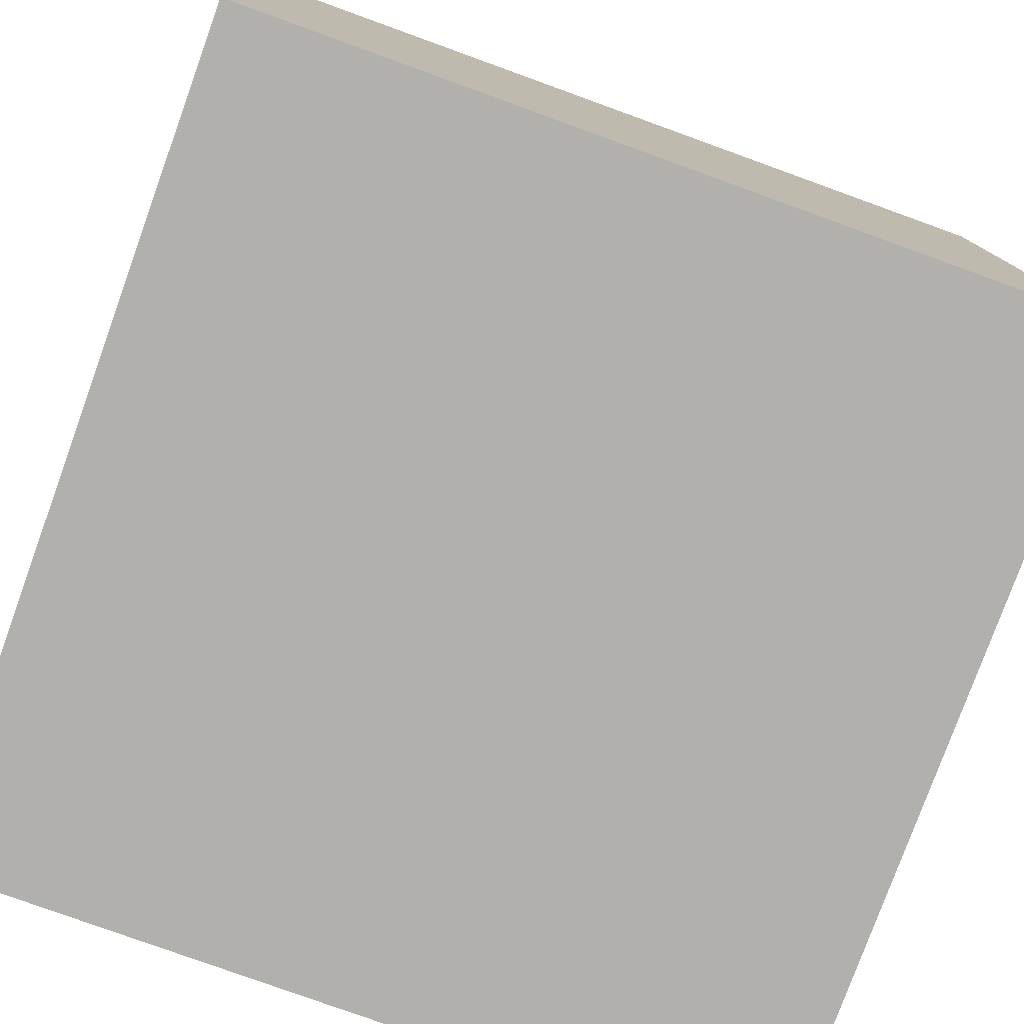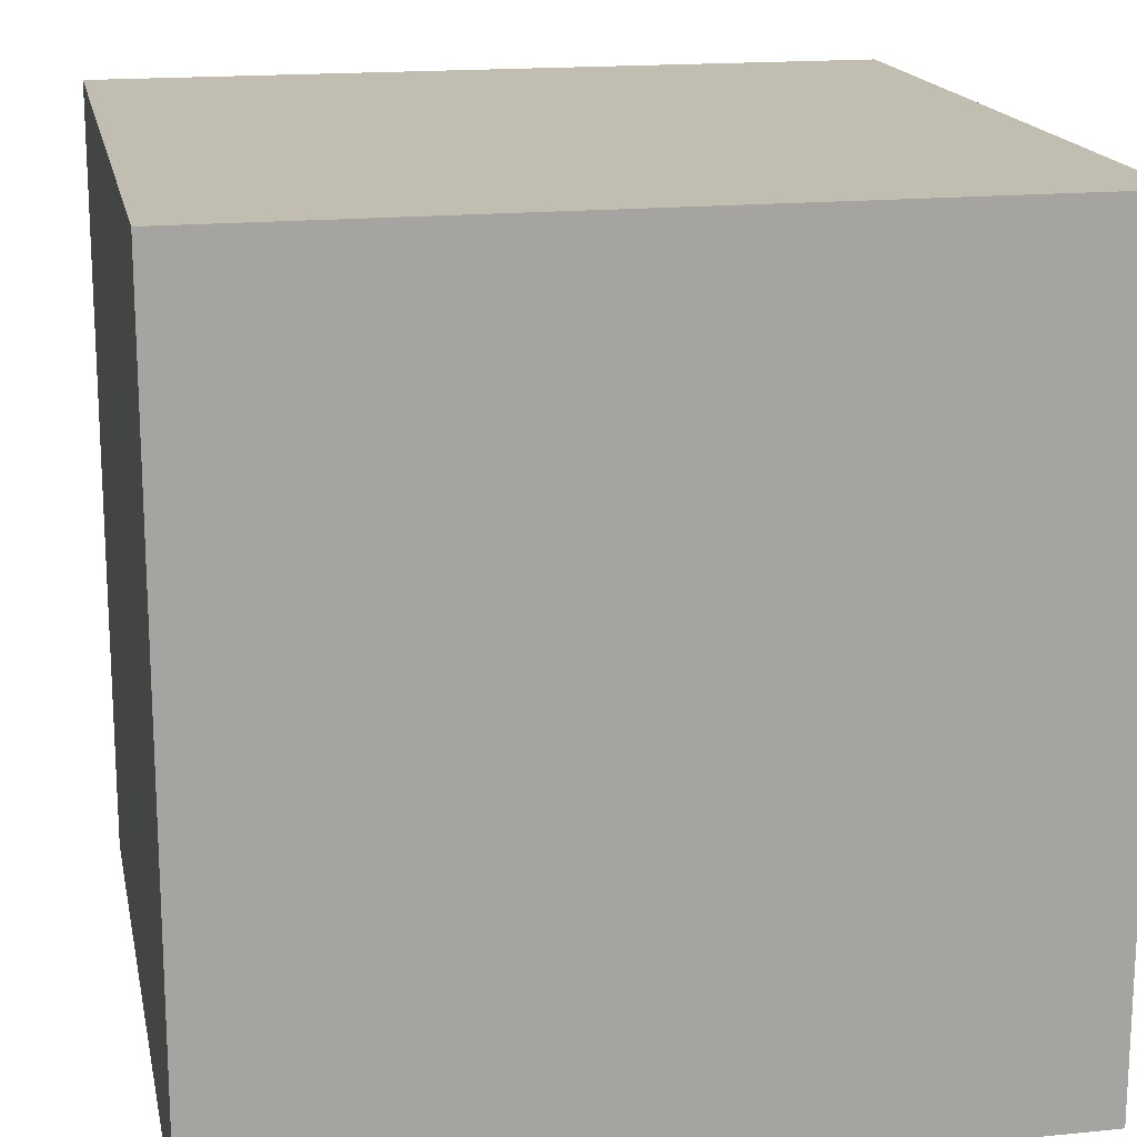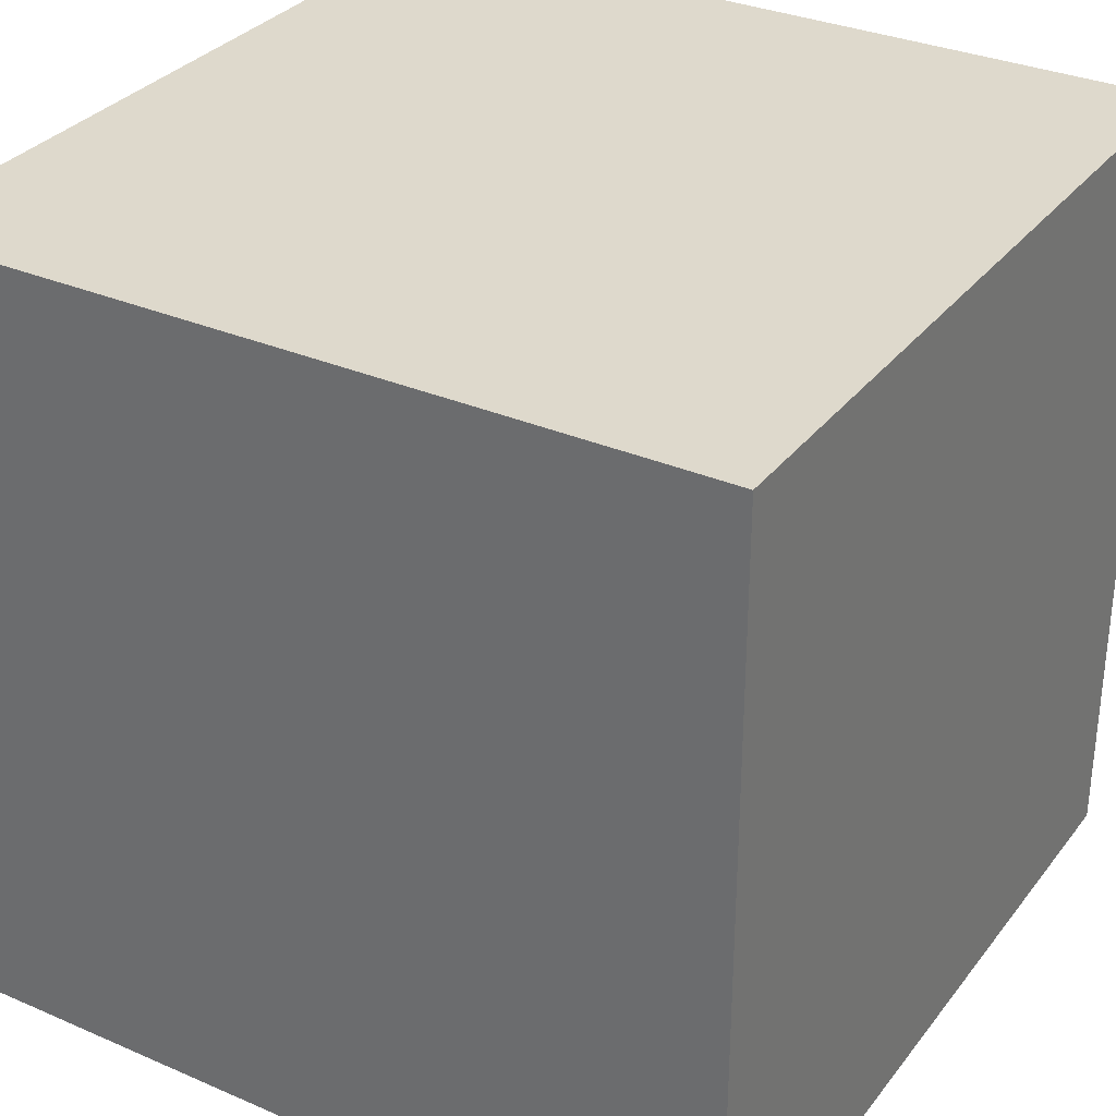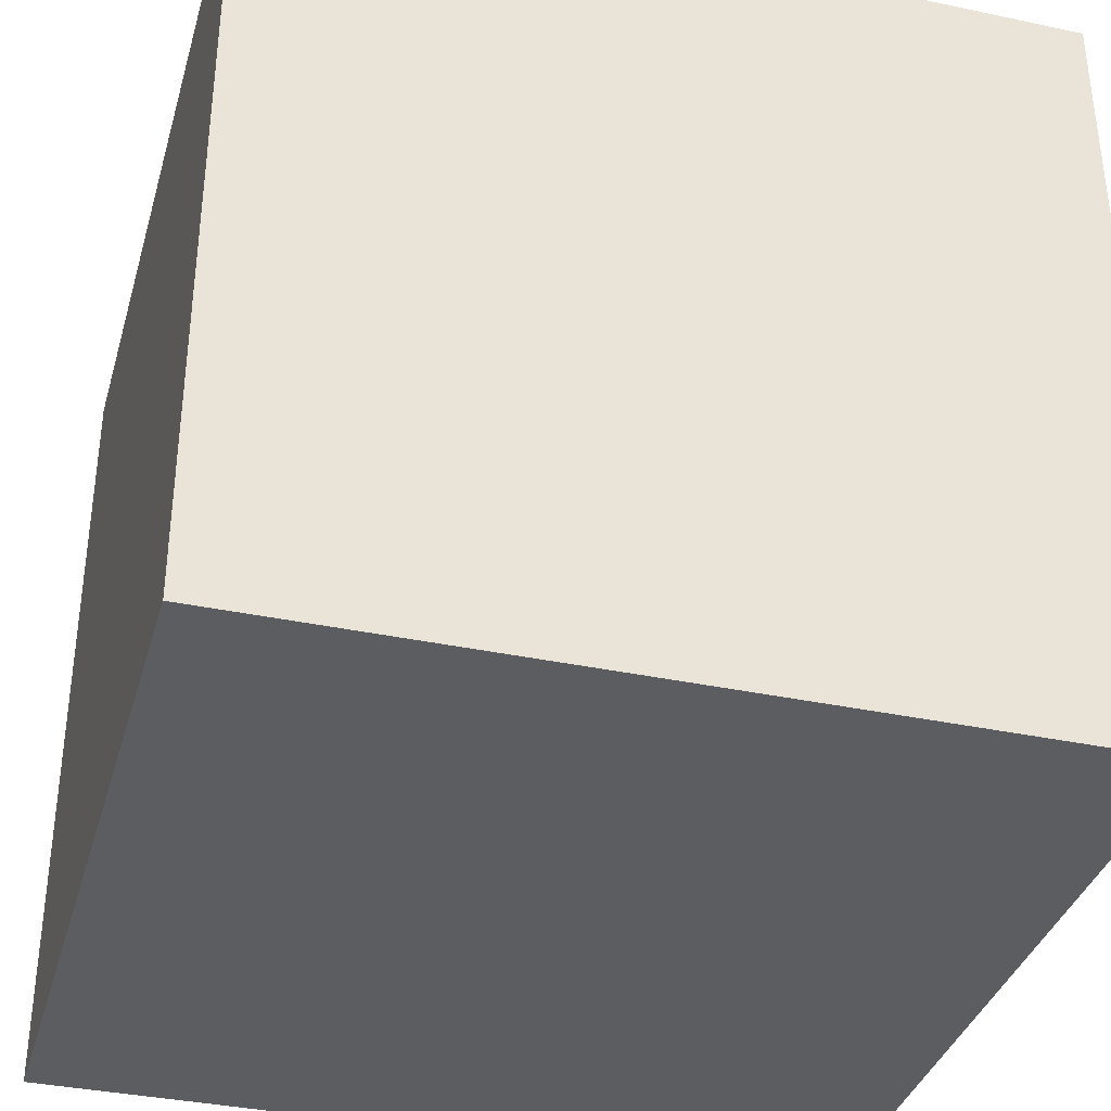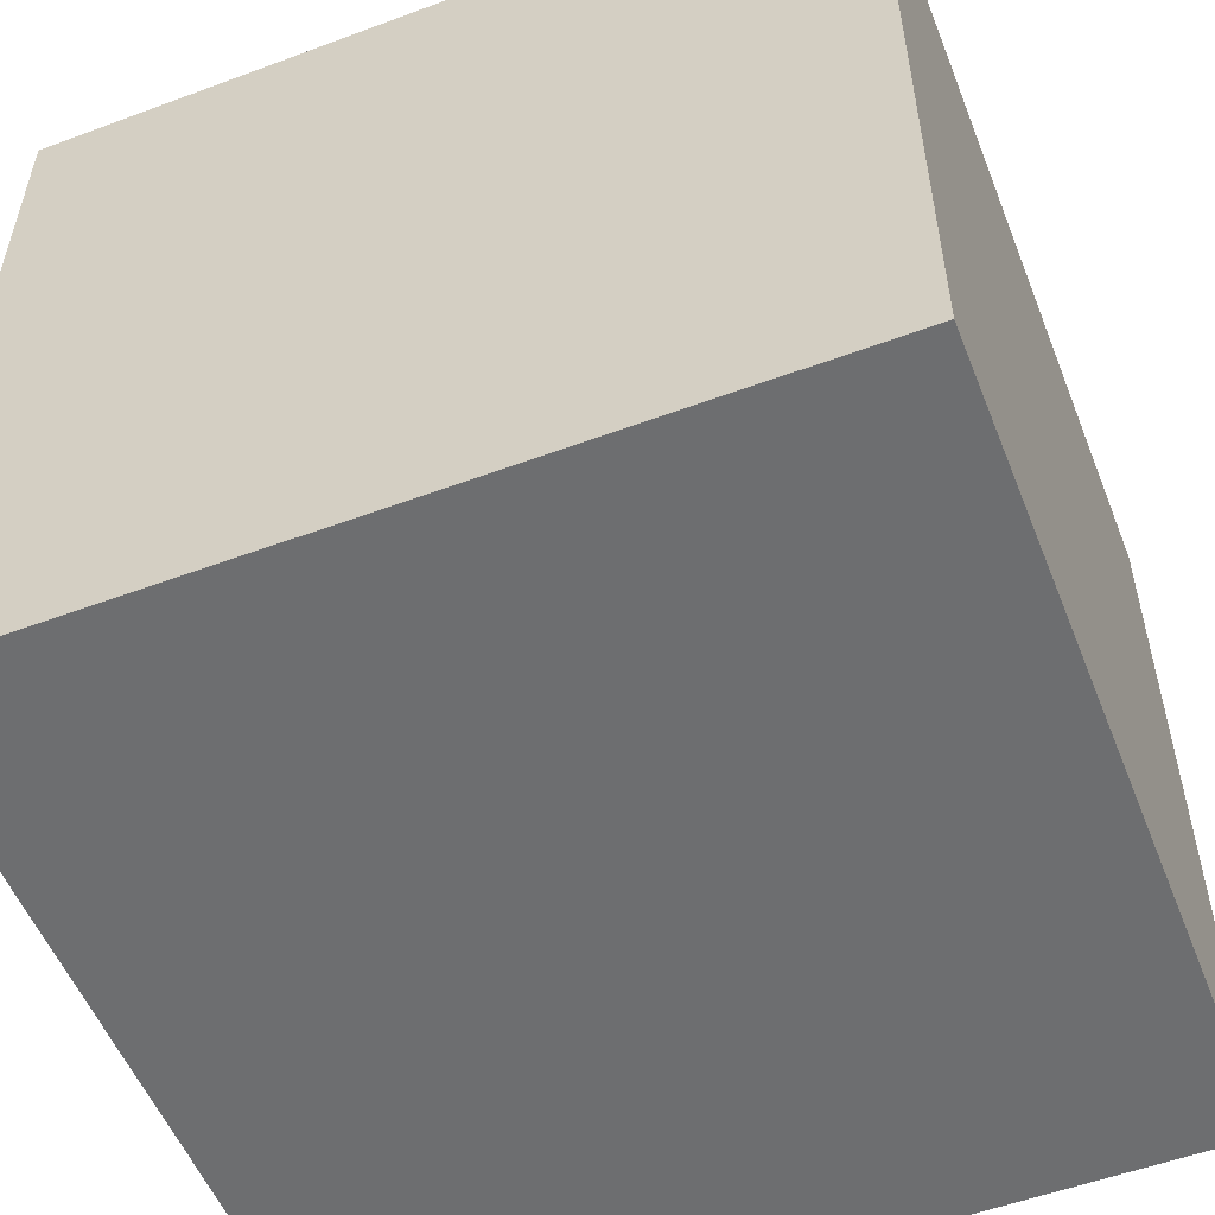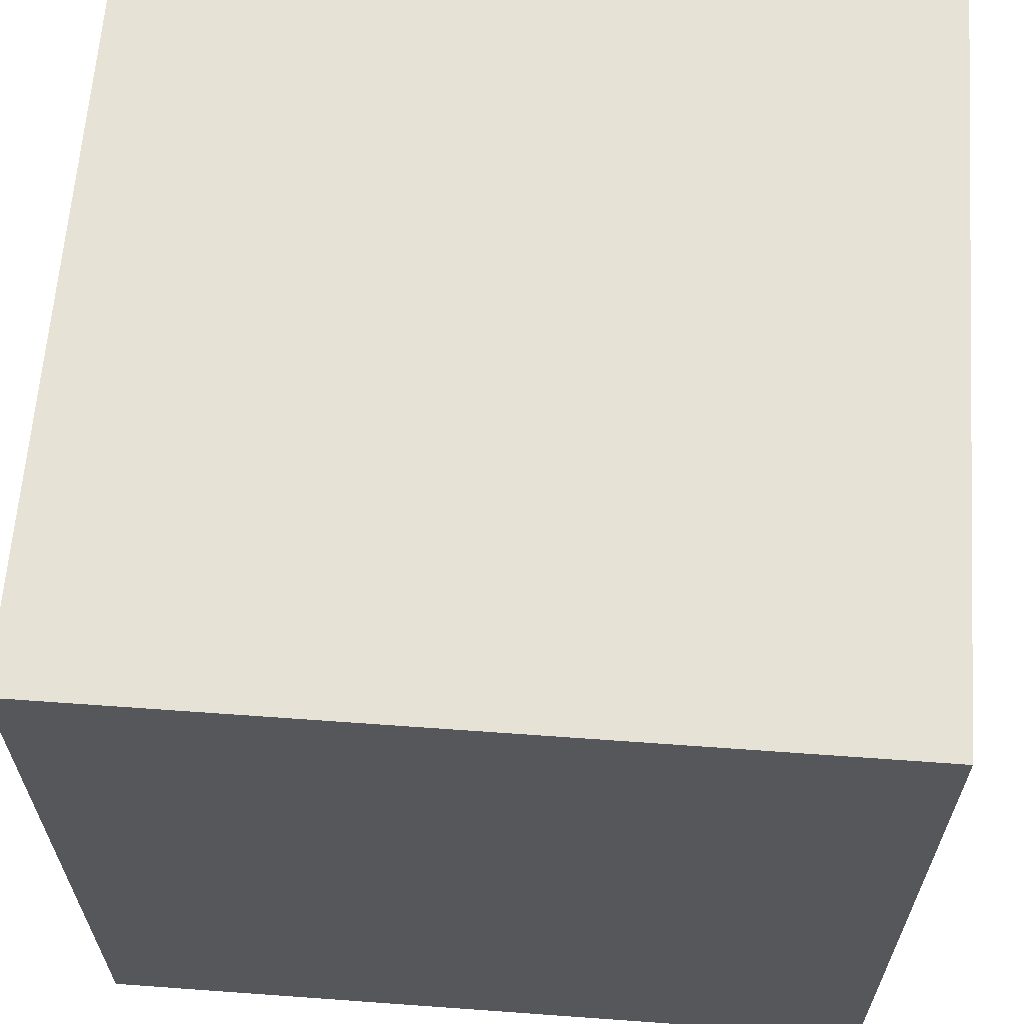
<metadata>
{"format":"obj","ext":"obj","renderer":"f3d","projection":"perspective","resolution":1024,"background":"white","views":[{"elev":-78.7,"azim":-19.9,"up":"+Y"},{"elev":17.0,"azim":-11.4,"up":"+Y"},{"elev":32.1,"azim":-58.8,"up":"+Z"},{"elev":-36.2,"azim":-105.5,"up":"+Z"},{"elev":-54.3,"azim":-68.5,"up":"+Y"},{"elev":63.3,"azim":94.2,"up":"+Y"}]}
</metadata>
<code>
g default
v -30 -30 30
v 30 -30 30
v -30 30 30
v 30 30 30
v -30 30 -30
v 30 30 -30
v -30 -30 -30
v 30 -30 -30
g pCube1
f 1 3 4 2
f 3 5 6 4
f 5 7 8 6
f 7 1 2 8
f 2 4 6 8
f 7 5 3 1

</code>
